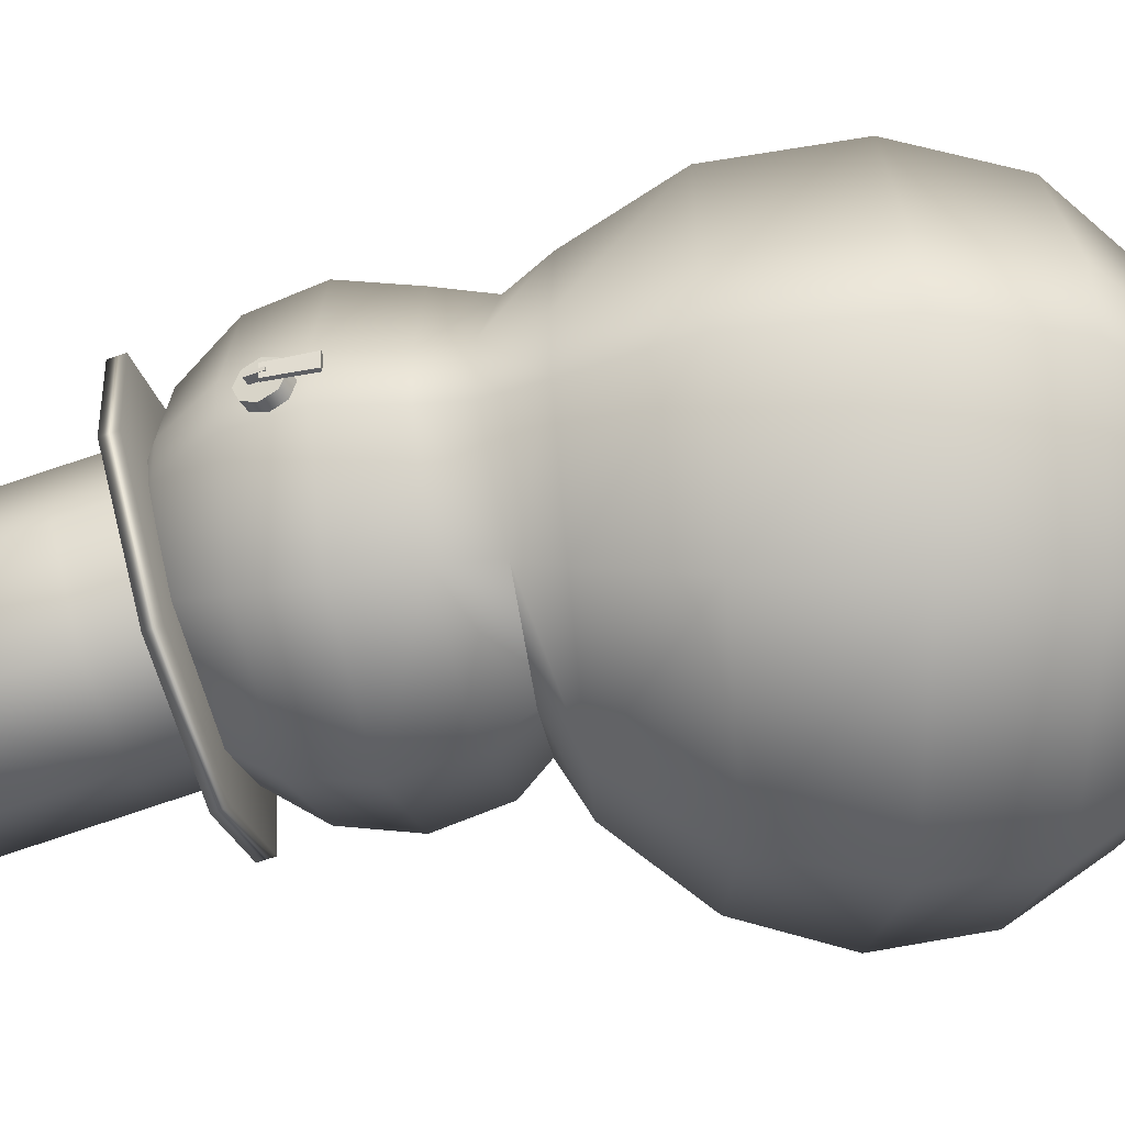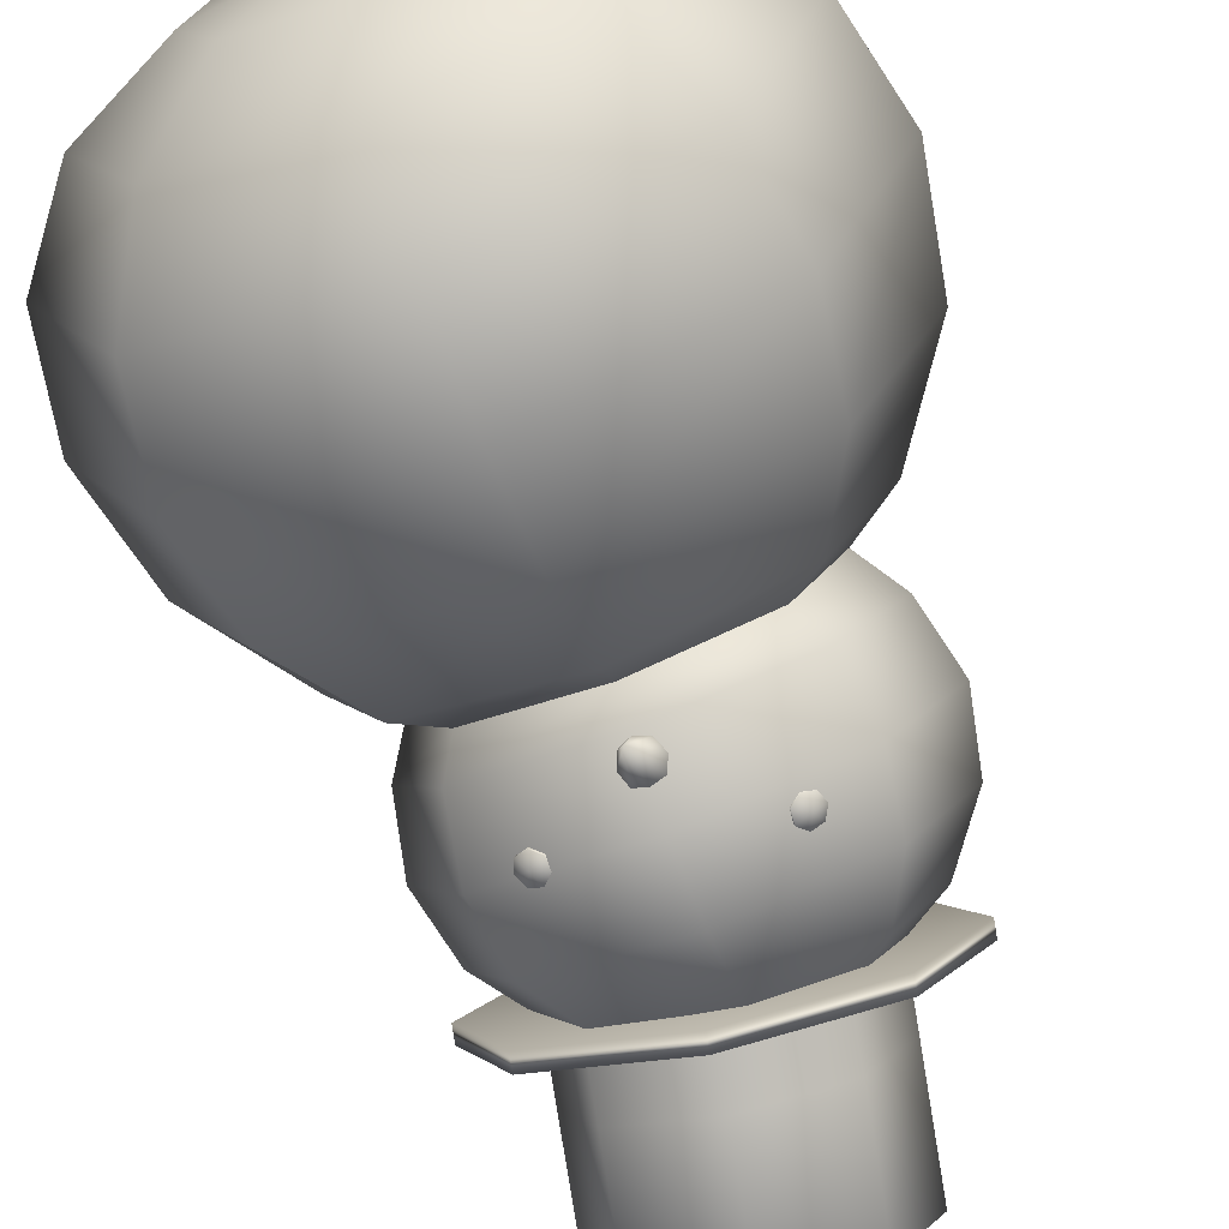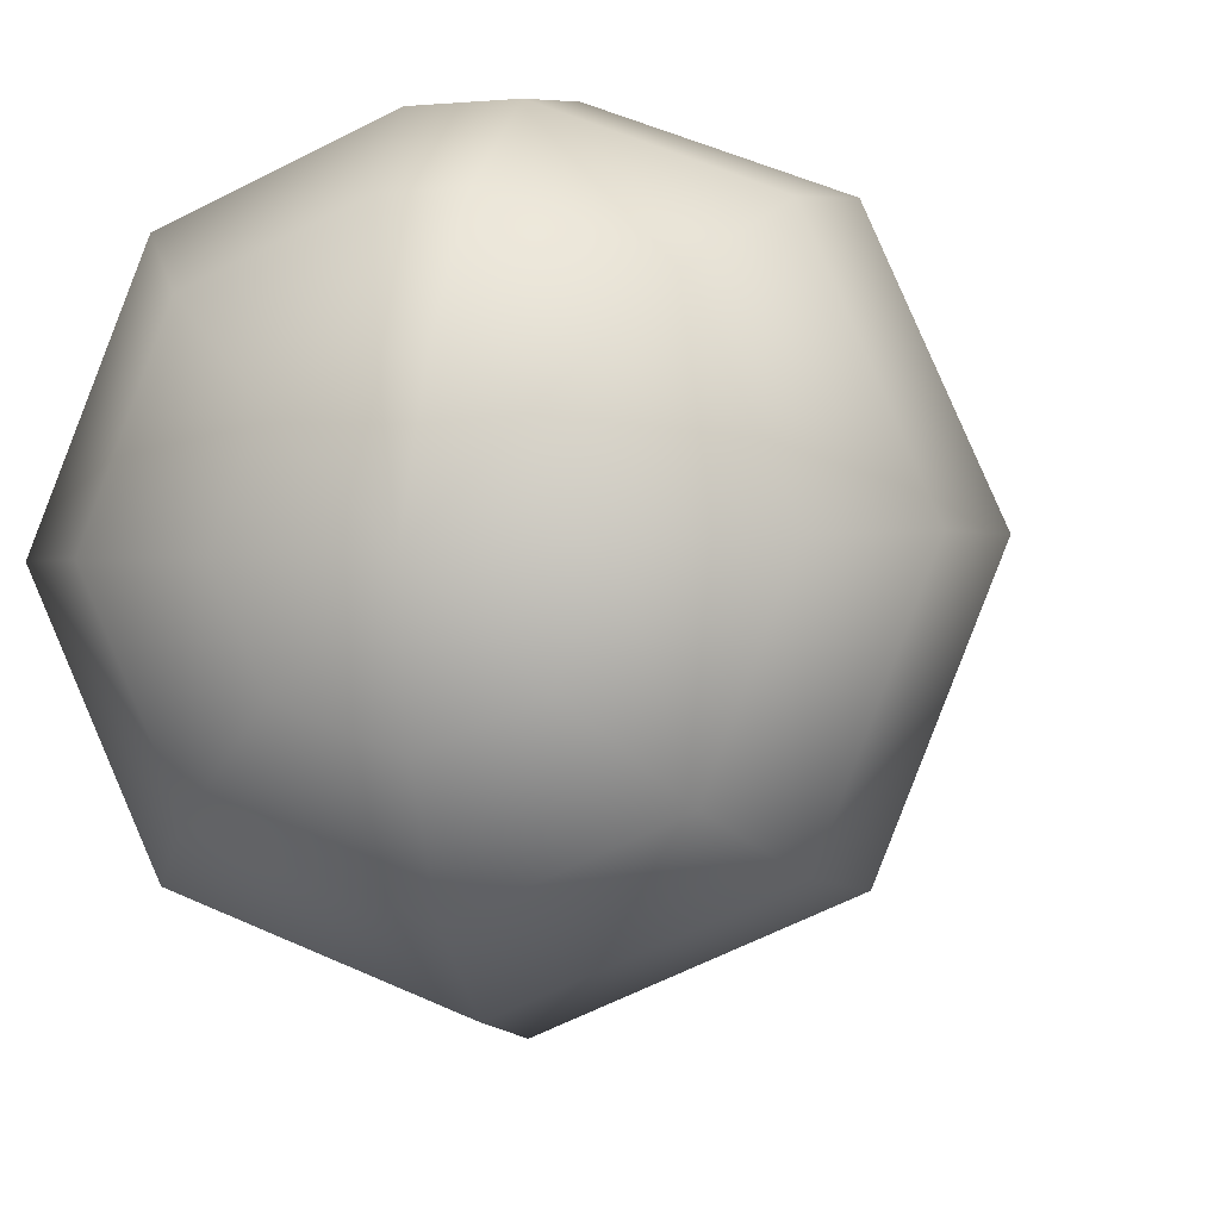
<metadata>
{"format":"obj","ext":"obj","renderer":"f3d","projection":"perspective","resolution":1024,"background":"white","views":[{"elev":48.8,"azim":-91.8,"up":"+Z"},{"elev":-72.3,"azim":21.3,"up":"+Z"},{"elev":-6.9,"azim":13.9,"up":"+Z"}]}
</metadata>
<code>
g all_mesh
v -0.005188 0.1627 -0.1224
v -0.004662 0.1902 -0.1285
v 0.004662 0.1902 -0.1285
v 0.005188 0.1627 -0.1224
v -0.004662 0.1902 -0.1285
v -0.004662 0.1896 -0.131
v 0.004662 0.1896 -0.131
v 0.004662 0.1902 -0.1285
v -0.004662 0.1896 -0.131
v -0.005188 0.1622 -0.1249
v 0.005188 0.1622 -0.1249
v 0.004662 0.1896 -0.131
v -0.005188 0.1622 -0.1249
v -0.005188 0.1627 -0.1224
v 0.005188 0.1627 -0.1224
v 0.005188 0.1622 -0.1249
v 0.005188 0.1627 -0.1224
v 0.004662 0.1902 -0.1285
v 0.004662 0.1896 -0.131
v 0.005188 0.1622 -0.1249
v -0.005188 0.1622 -0.1249
v -0.004662 0.1896 -0.131
v -0.004662 0.1902 -0.1285
v -0.005188 0.1627 -0.1224
v -0.00119 0.1871 -0.1272
v -0.00119 0.197 -0.1313
v 0.00119 0.197 -0.1313
v 0.00119 0.1871 -0.1272
v -0.00119 0.197 -0.1313
v -0.00119 0.1946 -0.137
v 0.00119 0.1946 -0.137
v 0.00119 0.197 -0.1313
v -0.00119 0.1848 -0.1328
v -0.00119 0.1871 -0.1272
v 0.00119 0.1871 -0.1272
v 0.00119 0.1848 -0.1328
v 0.00119 0.1871 -0.1272
v 0.00119 0.197 -0.1313
v 0.00119 0.1946 -0.137
v 0.00119 0.1848 -0.1328
v -0.00119 0.1848 -0.1328
v -0.00119 0.1946 -0.137
v -0.00119 0.197 -0.1313
v -0.00119 0.1871 -0.1272
v -0.08044 0.2715 -0.2172
v -0.09601 0.3459 -0.2338
v -0.03973 0.3596 -0.2125
v -0.02419 0.2852 -0.1959
v -0.07349 0.2382 -0.2097
v 0.01654 0.3628 -0.2374
v -0.0172 0.2517 -0.1885
v 0.0321 0.2886 -0.2209
v 0.03986 0.354 -0.2939
v 0.03909 0.2549 -0.2135
v 0.05542 0.2795 -0.2776
v 0.01654 0.3381 -0.3491
v 0.06241 0.2461 -0.27
v 0.0321 0.2637 -0.3325
v -0.03973 0.3245 -0.3704
v 0.03909 0.2302 -0.3252
v -0.02419 0.25 -0.3538
v -0.09601 0.3213 -0.3452
v -0.0172 0.2167 -0.3464
v -0.08044 0.2468 -0.3289
v -0.1193 0.3301 -0.2888
v -0.07349 0.2133 -0.3213
v -0.1038 0.2556 -0.2722
v -0.09601 0.3459 -0.2338
v -0.0968 0.2222 -0.2646
v -0.08044 0.2715 -0.2172
v -0.07349 0.2382 -0.2097
v 0.1194 0.1857 -0.2605
v 0.09137 0.2218 -0.2673
v 0.06464 0.2083 -0.3303
v 0.08441 0.168 -0.343
v 0.1293 0.1431 -0.2527
v 0 0.2026 -0.3564
v 0.09137 0.1238 -0.3418
v 0.1194 0.1004 -0.2446
v 0 0.1606 -0.3772
v -0.08441 0.168 -0.343
v -0.06464 0.2083 -0.3303
v -0.1194 0.1857 -0.2605
v -0.09137 0.2218 -0.2673
v -0.1293 0.1431 -0.2527
v -0.09137 0.1238 -0.3418
v -0.1194 0.1004 -0.2446
v 0 0.1159 -0.3787
v 0.08441 0.08264 -0.3271
v -0.08441 0.08264 -0.3271
v 0.07361 0.06543 -0.3101
v 0.1013 0.07324 -0.2399
v 0 0.06055 -0.3425
v 0 0.07532 -0.3613
v -0.07361 0.06543 -0.3101
v -0.1013 0.07324 -0.2399
v 0.09485 -0.2141 -0.1729
v 0.1757 -0.1542 -0.2603
v 0.1344 -0.2059 -0.2673
v 0.1241 -0.1626 -0.1376
v 0.1902 -0.08527 -0.2527
v 0.023 -0.1675 -0.09619
v 0.01758 -0.2178 -0.141
v -0.01758 -0.2178 -0.141
v 0.02489 -0.08966 -0.07758
v -0.023 -0.1675 -0.09619
v 0.1344 -0.08777 -0.1216
v 0.1757 -0.01153 -0.2457
v 0.023 0.0002198 -0.08783
v 0.1241 -0.00349 -0.1273
v 0.132 0.0524 -0.2406
v 0.01985 0.06433 -0.1173
v 0.09552 0.05981 -0.1523
v -0.1241 -0.1626 -0.1376
v -0.09485 -0.2141 -0.1729
v -0.1757 -0.1542 -0.2603
v -0.1344 -0.2059 -0.2673
v -0.1902 -0.08527 -0.2527
v -0.1344 -0.08777 -0.1216
v -0.02489 -0.08966 -0.07758
v -0.1757 -0.01153 -0.2457
v -0.1241 -0.00349 -0.1273
v -0.132 0.0524 -0.2406
v -0.023 0.0002198 -0.08783
v -0.09552 0.05981 -0.1523
v -0.01985 0.06433 -0.1173
v 0.1757 -0.01153 -0.2457
v 0.132 0.0524 -0.2406
v 0.09485 0.04678 -0.3311
v 0.1241 -0.01028 -0.3662
v 0 -0.006958 -0.4167
v 0 0.04391 -0.3728
v 0.1902 -0.08527 -0.2527
v -0.09485 0.04678 -0.3311
v 0.1344 -0.07568 -0.3848
v 0.1757 -0.1542 -0.2603
v 0.1241 -0.1412 -0.3833
v 0.1344 -0.2059 -0.2673
v 0.09485 -0.196 -0.3618
v 0 -0.07141 -0.4399
v 0 -0.1379 -0.4343
v 0 -0.1936 -0.4009
v -0.09485 -0.196 -0.3618
v -0.1241 -0.1412 -0.3833
v -0.1344 -0.2059 -0.2673
v -0.1757 -0.1542 -0.2603
v -0.1344 -0.07568 -0.3848
v -0.1902 -0.08527 -0.2527
v -0.1241 -0.01028 -0.3662
v -0.1757 -0.01153 -0.2457
v -0.132 0.0524 -0.2406
v -0.0799 0.08417 -0.1641
v -0.01668 0.1241 -0.1344
v -0.0181 0.09619 -0.1307
v -0.08441 0.1181 -0.1622
v -0.1013 0.07324 -0.2399
v -0.1194 0.1004 -0.2446
v -0.1293 0.1431 -0.2527
v -0.09137 0.1622 -0.1633
v -0.01694 0.1687 -0.1333
v -0.1194 0.1857 -0.2605
v -0.08441 0.2034 -0.1781
v -0.09137 0.2218 -0.2673
v -0.06464 0.2354 -0.2042
v -0.01564 0.2094 -0.1503
v -0.01197 0.24 -0.1829
v 0.01197 0.24 -0.1829
v 0.01564 0.2094 -0.1503
v -0.01985 0.06433 -0.1173
v -0.0799 0.08417 -0.1641
v -0.0181 0.09619 -0.1307
v -0.09552 0.05981 -0.1523
v -0.132 0.0524 -0.2406
v -0.1013 0.07324 -0.2399
v -0.09485 0.04678 -0.3311
v -0.07361 0.06543 -0.3101
v 0 0.06055 -0.3425
v 0 0.04391 -0.3728
v 0.09485 0.04678 -0.3311
v 0.07361 0.06543 -0.3101
v 0.1013 0.07324 -0.2399
v 0.132 0.0524 -0.2406
v 0.0799 0.08417 -0.1641
v 0.09552 0.05981 -0.1523
v 0.0181 0.09619 -0.1307
v 0.01985 0.06433 -0.1173
v 0 0.07935 -0.3555
v 0 0.0683 -0.3997
v -0.008003 0.08246 -0.3574
v 0.008003 0.08246 -0.3574
v 0.01132 0.08997 -0.3616
v 0.008003 0.09753 -0.366
v 0 0.1006 -0.3677
v -0.008003 0.09753 -0.366
v -0.01132 0.08997 -0.3616
v -0.008003 0.08246 -0.3574
v 0.01668 0.1241 -0.1344
v 0.0799 0.08417 -0.1641
v 0.0181 0.09619 -0.1307
v 0.08441 0.1181 -0.1622
v 0.1013 0.07324 -0.2399
v 0.1194 0.1004 -0.2446
v 0.1293 0.1431 -0.2527
v 0.01694 0.1687 -0.1333
v 0.09137 0.1622 -0.1633
v 0.1194 0.1857 -0.2605
v 0.08441 0.2034 -0.1781
v 0.01564 0.2094 -0.1503
v 0.09137 0.2218 -0.2673
v 0.01197 0.24 -0.1829
v 0.06464 0.2354 -0.2042
v 0.02489 -0.08966 -0.07758
v 0.023 -0.1675 -0.09619
v -0.023 -0.1675 -0.09619
v -0.02489 -0.08966 -0.07758
v 0.023 0.0002198 -0.08783
v -0.023 0.0002198 -0.08783
v 0.01985 0.06433 -0.1173
v -0.01985 0.06433 -0.1173
v 0.0181 0.09619 -0.1307
v -0.0181 0.09619 -0.1307
v 0.01668 0.1241 -0.1344
v -0.01668 0.1241 -0.1344
v 0.01694 0.1687 -0.1333
v -0.01694 0.1687 -0.1333
v 0.01564 0.2094 -0.1503
v -0.01564 0.2094 -0.1503
v 0.05118 -0.2399 -0.2209
v 0.09485 -0.2141 -0.1729
v 0.1344 -0.2059 -0.2673
v 0.01758 -0.2178 -0.141
v 0.07251 -0.2355 -0.2722
v 0 -0.2446 -0.2739
v 0.009483 -0.2413 -0.2039
v 0.09485 -0.196 -0.3618
v -0.009483 -0.2413 -0.2039
v -0.01758 -0.2178 -0.141
v -0.09485 -0.2141 -0.1729
v 0.05118 -0.2311 -0.3232
v 0 -0.1936 -0.4009
v -0.05118 -0.2399 -0.2209
v -0.1344 -0.2059 -0.2673
v -0.07251 -0.2355 -0.2722
v -0.09485 -0.196 -0.3618
v -0.05118 -0.2311 -0.3232
v 0 -0.2295 -0.3445
v 0.009483 0.1986 -0.1378
v 6.08e-05 0.1899 -0.1342
v 6.08e-05 0.2023 -0.1393
v 0.01338 0.1899 -0.1342
v -0.009361 0.1986 -0.1378
v 0.009483 0.1812 -0.1306
v -0.01326 0.1899 -0.1342
v 6.08e-05 0.1776 -0.1292
v -0.009361 0.1812 -0.1306
v 0.01654 0.3381 -0.3491
v -0.03812 0.3318 -0.2891
v -0.03973 0.3245 -0.3704
v 0.03986 0.354 -0.2939
v -0.09601 0.3213 -0.3452
v 0.01654 0.3628 -0.2374
v -0.1193 0.3301 -0.2888
v -0.03973 0.3596 -0.2125
v -0.09601 0.3459 -0.2338
v -0.01517 0.2245 -0.2651
v 0.06873 0.2185 -0.3513
v -0.01517 0.1984 -0.3828
v -0.09906 0.1934 -0.3457
v 0.1035 0.2422 -0.2693
v -0.1338 0.2067 -0.2612
v 0.06873 0.2556 -0.1849
v -0.09906 0.2303 -0.1793
v -0.01517 0.2505 -0.1477
v 0.06464 0.2083 -0.3303
v 0 0.2356 -0.3201
v 0 0.2026 -0.3564
v -0.06464 0.2083 -0.3303
v 0.03497 0.2386 -0.3059
v 0.09137 0.2218 -0.2673
v 0 0.2544 -0.2734
v 0.04947 0.246 -0.2717
v 0.06464 0.2354 -0.2042
v -0.03497 0.2386 -0.3059
v -0.09137 0.2218 -0.2673
v -0.04947 0.246 -0.2717
v -0.06464 0.2354 -0.2042
v -0.03497 0.2532 -0.2377
v -0.01197 0.24 -0.1829
v 0.03497 0.2532 -0.2377
v 0.006477 0.2559 -0.2261
v 0.01197 0.24 -0.1829
v -0.006477 0.2559 -0.2261
v -0.0003591 0.1981 -0.146
v 0.009064 0.1945 -0.1445
v 0.009483 0.1986 -0.1378
v 6.08e-05 0.2023 -0.1393
v 0.01338 0.1899 -0.1342
v -0.009781 0.1945 -0.1445
v 0.01296 0.1858 -0.1409
v -0.009361 0.1986 -0.1378
v 0.009483 0.1812 -0.1306
v -0.01368 0.1858 -0.1409
v 0.009064 0.177 -0.1373
v -0.01326 0.1899 -0.1342
v 6.08e-05 0.1776 -0.1292
v -0.009781 0.177 -0.1373
v -0.0003591 0.1735 -0.1359
v -0.009361 0.1812 -0.1306
v -0.0172 0.2167 -0.3464
v 0.06671 0.2283 -0.3533
v 0.03909 0.2302 -0.3252
v -0.0172 0.208 -0.385
v -0.07349 0.2133 -0.3213
v 0.1014 0.252 -0.2715
v 0.06241 0.2461 -0.27
v -0.1011 0.2031 -0.3477
v -0.0968 0.2222 -0.2646
v 0.06671 0.2651 -0.187
v 0.03909 0.2549 -0.2135
v -0.1359 0.2163 -0.2634
v -0.07349 0.2382 -0.2097
v -0.0172 0.2603 -0.1498
v -0.0172 0.2517 -0.1885
v -0.1011 0.2401 -0.1815
v 0.06873 0.2185 -0.3513
v -0.01517 0.1984 -0.3828
v 0.1035 0.2422 -0.2693
v -0.09906 0.1934 -0.3457
v 0.06873 0.2556 -0.1849
v -0.1338 0.2067 -0.2612
v -0.01517 0.2505 -0.1477
v -0.09906 0.2303 -0.1793
v 0.05838 0.1423 -0.355
v 0.05786 0.1421 -0.3535
v 0.05106 0.1429 -0.3567
v 0.05157 0.1432 -0.3582
v 0.04633 0.1376 -0.3591
v 0.0621 0.136 -0.3533
v 0.06161 0.1357 -0.3518
v 0.05551 0.135 -0.3596
v 0.04681 0.1378 -0.3606
v 0.04721 0.13 -0.3589
v 0.05997 0.1288 -0.3545
v 0.05948 0.1285 -0.353
v 0.0477 0.1302 -0.3604
v 0.05307 0.126 -0.3562
v 0.05356 0.1262 -0.3577
v -0.05682 0.127 -0.3572
v -0.0564 0.127 -0.3557
v -0.06335 0.1262 -0.3528
v -0.06378 0.1262 -0.354
v -0.06671 0.1198 -0.3503
v -0.05157 0.1217 -0.3584
v -0.05115 0.1217 -0.3569
v -0.06012 0.1184 -0.3574
v -0.06714 0.1198 -0.3516
v -0.06396 0.1127 -0.3501
v -0.05194 0.1143 -0.3569
v -0.05151 0.1143 -0.3555
v -0.06445 0.1127 -0.3516
v -0.05722 0.1102 -0.3525
v -0.05765 0.1102 -0.354
g all_mesh_0
f 3 2 1
f 4 3 1
f 7 6 5
f 8 7 5
f 11 10 9
f 12 11 9
f 15 14 13
f 16 15 13
f 19 18 17
f 20 19 17
f 23 22 21
f 24 23 21
f 27 26 25
f 28 27 25
f 31 30 29
f 32 31 29
f 35 34 33
f 36 35 33
f 39 38 37
f 40 39 37
f 43 42 41
f 44 43 41
f 47 46 45
f 48 47 45
f 48 45 49
f 50 47 48
f 51 48 49
f 52 50 48
f 52 48 51
f 53 50 52
f 54 52 51
f 55 53 52
f 55 52 54
f 56 53 55
f 57 55 54
f 58 56 55
f 58 55 57
f 59 56 58
f 60 58 57
f 61 59 58
f 61 58 60
f 62 59 61
f 63 61 60
f 64 62 61
f 64 61 63
f 65 62 64
f 66 64 63
f 67 65 64
f 67 64 66
f 68 65 67
f 69 67 66
f 70 68 67
f 70 67 69
f 71 70 69
f 74 73 72
f 75 74 72
f 75 72 76
f 77 74 75
f 78 75 76
f 78 76 79
f 80 77 75
f 80 75 78
f 77 80 81
f 82 77 81
f 82 81 83
f 84 82 83
f 83 81 85
f 81 86 85
f 81 80 86
f 85 86 87
f 88 80 78
f 80 88 86
f 89 78 79
f 88 78 89
f 86 90 87
f 86 88 90
f 89 79 91
f 79 92 91
f 89 91 93
f 94 88 89
f 94 89 93
f 88 94 90
f 90 94 93
f 95 90 93
f 87 90 95
f 96 87 95
f 99 98 97
f 98 100 97
f 98 101 100
f 97 100 102
f 103 97 102
f 104 103 102
f 102 100 105
f 106 104 102
f 101 107 100
f 100 107 105
f 101 108 107
f 105 107 109
f 108 110 107
f 107 110 109
f 108 111 110
f 109 110 112
f 111 113 110
f 110 113 112
f 106 114 104
f 114 115 104
f 114 116 115
f 116 117 115
f 118 116 114
f 119 114 106
f 119 118 114
f 120 119 106
f 121 118 119
f 122 119 120
f 122 121 119
f 123 121 122
f 124 122 120
f 125 123 122
f 125 122 124
f 126 125 124
f 129 128 127
f 130 129 127
f 131 129 130
f 131 132 129
f 130 127 133
f 134 132 131
f 135 130 133
f 131 130 135
f 135 133 136
f 137 135 136
f 137 136 138
f 139 137 138
f 140 135 137
f 140 131 135
f 141 137 139
f 141 140 137
f 142 141 139
f 141 142 143
f 144 141 143
f 140 141 144
f 144 143 145
f 146 144 145
f 147 140 144
f 147 144 146
f 131 140 147
f 148 147 146
f 149 131 147
f 149 147 148
f 134 131 149
f 150 149 148
f 134 149 150
f 151 134 150
f 154 153 152
f 153 155 152
f 155 156 152
f 155 157 156
f 158 157 155
f 159 155 153
f 159 158 155
f 160 159 153
f 161 158 159
f 159 160 162
f 162 161 159
f 163 161 162
f 164 163 162
f 160 165 162
f 164 162 165
f 166 164 165
f 166 165 167
f 165 168 167
f 171 170 169
f 170 172 169
f 170 173 172
f 174 173 170
f 173 174 175
f 174 176 175
f 177 175 176
f 177 178 175
f 179 178 177
f 179 177 180
f 180 181 179
f 181 182 179
f 182 181 183
f 182 183 184
f 184 183 185
f 186 184 185
f 189 188 187
f 187 188 190
f 190 188 191
f 191 188 192
f 192 188 193
f 193 188 194
f 194 188 195
f 195 188 196
f 199 198 197
f 198 200 197
f 201 200 198
f 201 202 200
f 202 203 200
f 197 200 204
f 203 205 200
f 200 205 204
f 203 206 205
f 204 205 207
f 206 207 205
f 208 204 207
f 206 209 207
f 208 207 210
f 209 211 207
f 207 211 210
f 214 213 212
f 215 214 212
f 215 212 216
f 217 215 216
f 217 216 218
f 219 217 218
f 219 218 220
f 221 219 220
f 221 220 222
f 223 221 222
f 223 222 224
f 225 223 224
f 225 224 226
f 227 225 226
f 230 229 228
f 228 229 231
f 232 230 228
f 228 233 232
f 234 233 228
f 234 228 231
f 235 230 232
f 236 234 231
f 234 236 233
f 237 236 231
f 237 238 236
f 239 235 232
f 232 233 239
f 240 235 239
f 238 241 236
f 233 236 241
f 238 242 241
f 242 243 241
f 233 241 243
f 242 244 243
f 244 245 243
f 244 240 245
f 233 243 245
f 246 240 239
f 240 246 245
f 246 239 233
f 245 246 233
f 249 248 247
f 247 248 250
f 251 248 249
f 250 248 252
f 253 248 251
f 252 248 254
f 255 248 253
f 254 248 255
f 258 257 256
f 256 257 259
f 260 257 258
f 259 257 261
f 262 257 260
f 261 257 263
f 264 257 262
f 263 257 264
f 267 266 265
f 268 267 265
f 266 269 265
f 270 268 265
f 269 271 265
f 272 270 265
f 271 273 265
f 273 272 265
f 276 275 274
f 275 276 277
f 275 278 274
f 274 278 279
f 275 280 278
f 278 280 281
f 278 281 279
f 279 281 282
f 283 275 277
f 280 275 283
f 283 277 284
f 285 283 284
f 280 283 285
f 285 284 286
f 287 285 286
f 280 285 287
f 287 286 288
f 281 289 282
f 281 280 289
f 282 289 290
f 290 289 280
f 291 282 290
f 288 291 290
f 292 287 288
f 280 287 292
f 292 288 290
f 280 292 290
f 295 294 293
f 296 295 293
f 295 297 294
f 296 293 298
f 297 299 294
f 300 296 298
f 297 301 299
f 300 298 302
f 301 303 299
f 304 300 302
f 301 305 303
f 304 302 306
f 305 307 303
f 308 304 306
f 308 306 307
f 305 308 307
f 311 310 309
f 310 312 309
f 309 312 313
f 314 310 311
f 315 314 311
f 312 316 313
f 313 316 317
f 318 314 315
f 319 318 315
f 316 320 317
f 317 320 321
f 322 318 319
f 323 322 319
f 321 324 323
f 320 324 321
f 324 322 323
f 312 310 325
f 326 312 325
f 316 312 326
f 325 310 327
f 310 314 327
f 328 316 326
f 320 316 328
f 327 314 329
f 314 318 329
f 330 320 328
f 324 320 330
f 329 318 331
f 318 322 331
f 332 324 330
f 331 322 332
f 322 324 332
f 335 334 333
f 336 335 333
f 337 335 336
f 333 334 338
f 334 339 338
f 333 340 336
f 338 340 333
f 341 337 336
f 336 340 341
f 342 337 341
f 338 339 343
f 343 340 338
f 339 344 343
f 345 342 341
f 341 340 345
f 346 342 345
f 347 340 343
f 343 344 347
f 345 340 347
f 347 346 345
f 344 346 347
f 350 349 348
f 351 350 348
f 352 350 351
f 348 349 353
f 349 354 353
f 355 351 348
f 355 348 353
f 356 352 351
f 355 356 351
f 357 352 356
f 353 354 358
f 355 353 358
f 354 359 358
f 360 357 356
f 355 360 356
f 361 357 360
f 355 358 362
f 358 359 362
f 355 362 360
f 359 361 362
f 362 361 360

</code>
